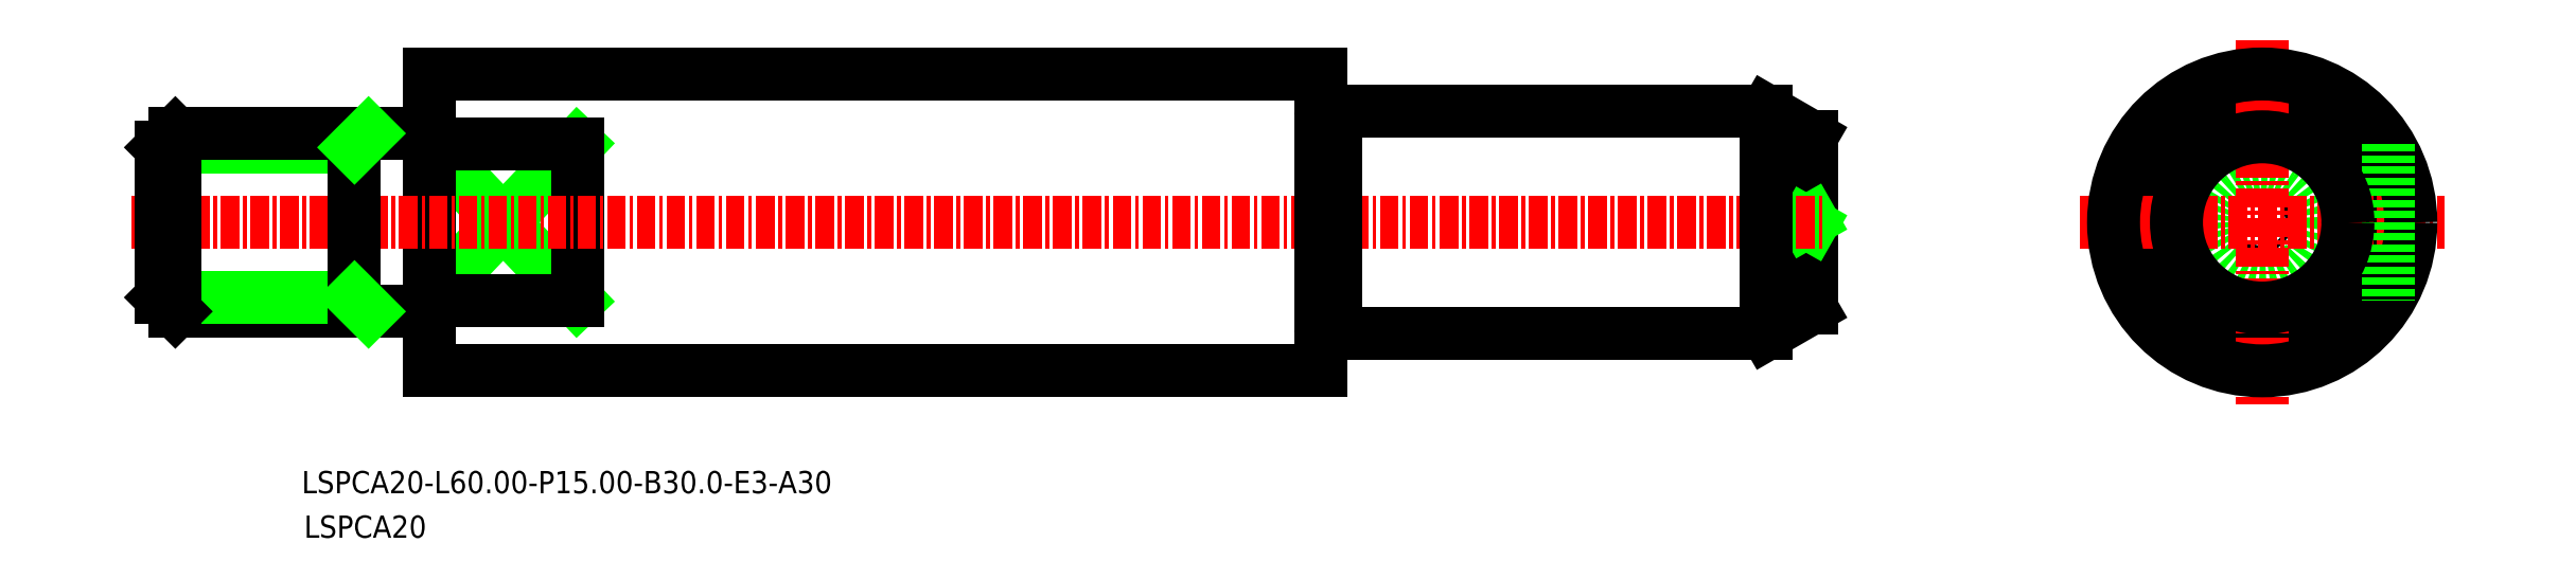
<metadata>
{"format":"dxf","ext":"dxf","renderer":"ezdxf+matplotlib","layout":"modelspace","background":"white","min_lineweight":24,"dpi":150}
</metadata>
<code>
0
SECTION
2
ENTITIES
0
LINE
8
0
10
-1107
20
-598.4
30
0
11
-1107
21
-609
31
0
0
LINE
8
0
10
-1221
20
-598.4
30
0
11
-1211
21
-609
31
0
0
LINE
8
0
10
-1221
20
-609
30
0
11
-1211
21
-598.4
31
0
0
LINE
8
0
10
-1211
20
-609
30
0
11
-1221
21
-609
31
0
0
LINE
8
0
10
-1211
20
-598.4
30
0
11
-1221
21
-598.4
31
0
0
CIRCLE
8
0
10
-1098
20
-603.7
30
0
40
7.5
0
LINE
8
0
10
-1211
20
-598.4
30
0
11
-1211
21
-609
31
0
0
LINE
8
0
10
-1221
20
-593.7
30
0
11
-1221
21
-613.7
31
0
0
LINE
8
0
10
-1128
20
-597.9
30
0
11
-1131
21
-596.2
31
0
0
LINE
8
0
10
-1128
20
-597.9
30
0
11
-1128
21
-609.5
31
0
0
LINE
8
0
10
-1128
20
-609.5
30
0
11
-1131
21
-611.2
31
0
0
CIRCLE
8
0
10
-1098
20
-603.7
30
0
40
0.192
0
LINE
8
0
10
-1128
20
-603.5
30
0
11
-1129
21
-603.7
31
0
0
LINE
8
0
10
-1128
20
-603.9
30
0
11
-1129
21
-603.7
31
0
0
TEXT
8
0
10
-1230
20
-624.9
30
0
40
1.5
1
LSPCA20
0
TEXT
8
0
10
-1230
20
-621.9
30
0
40
1.5
1
LSPCA20-L60-P15-B30-E3-A30
0
CIRCLE
8
0
10
-1098
20
-603.7
30
0
40
4
0
LINE
8
CENTER
10
-1110
20
-603.7
30
0
11
-1086
21
-603.7
31
0
0
LINE
8
CENTER
10
-1098
20
-591.4
30
0
11
-1098
21
-616
31
0
0
LINE
8
0
10
-1161
20
-596.4
30
0
11
-1161
21
-596.4
31
0
0
LINE
8
0
10
-1221
20
-593.7
30
0
11
-1161
21
-593.7
31
0
0
LINE
8
0
10
-1221
20
-613.7
30
0
11
-1161
21
-613.7
31
0
0
LINE
8
0
10
-1160
20
-596.2
30
0
11
-1160
21
-596.2
31
0
0
LINE
8
0
10
-1161
20
-596.2
30
0
11
-1161
21
-596.2
31
0
0
LINE
8
CENTER
10
-1241
20
-603.7
30
0
11
-1127
21
-603.7
31
0
0
LINE
8
0
10
-1160
20
-596.2
30
0
11
-1131
21
-596.2
31
0
0
LINE
8
0
10
-1160
20
-611.2
30
0
11
-1131
21
-611.2
31
0
0
CIRCLE
8
0
10
-1098
20
-603.7
30
0
40
10
0
LINE
8
0
10
-1131
20
-596.2
30
0
11
-1131
21
-611.2
31
0
0
ARC
8
0
10
-1161
20
-596.2
30
0
40
0.2
50
270
51
0
0
ARC
8
0
10
-1161
20
-596.2
30
0
40
0.2
50
180
51
270
0
LINE
8
0
10
-1160
20
-596.2
30
0
11
-1160
21
-611.2
31
0
0
LINE
8
0
10
-1161
20
-593.7
30
0
11
-1161
21
-613.7
31
0
0
ARC
8
0
10
-1161
20
-611.2
30
0
40
0.2
50
90
51
180
0
ARC
8
0
10
-1161
20
-611.2
30
0
40
0.2
50
0
51
90
0
LINE
8
0
10
-1161
20
-611.2
30
0
11
-1161
21
-611.2
31
0
0
LINE
8
0
10
-1160
20
-611.2
30
0
11
-1160
21
-611.2
31
0
0
LINE
8
0
10
-1161
20
-611
30
0
11
-1161
21
-611
31
0
0
LINE
8
0
10
-1090
20
-598.4
30
0
11
-1090
21
-609
31
0
0
CIRCLE
8
0
10
-1098
20
-603.7
30
0
40
5.768
0
LINE
8
0
10
-1238
20
-609.7
30
0
11
-1221
21
-609.7
31
0
0
LINE
8
0
10
-1239
20
-608.8
30
0
11
-1226
21
-608.8
31
0
0
LINE
8
0
10
-1239
20
-598.6
30
0
11
-1226
21
-598.6
31
0
0
LINE
8
0
10
-1238
20
-597.7
30
0
11
-1221
21
-597.7
31
0
0
LINE
8
0
10
-1226
20
-597.7
30
0
11
-1226
21
-609.7
31
0
0
LINE
8
0
10
-1239
20
-598.6
30
0
11
-1239
21
-608.8
31
0
0
LINE
8
0
10
-1239
20
-598.6
30
0
11
-1238
21
-597.7
31
0
0
LINE
8
0
10
-1239
20
-608.8
30
0
11
-1238
21
-609.7
31
0
0
LINE
8
0
10
-1238
20
-597.7
30
0
11
-1238
21
-609.7
31
0
0
LINE
8
0
10
-1226
20
-598.6
30
0
11
-1225
21
-597.7
31
0
0
LINE
8
0
10
-1226
20
-608.8
30
0
11
-1225
21
-609.7
31
0
0
ENDSEC
0
EOF

</code>
